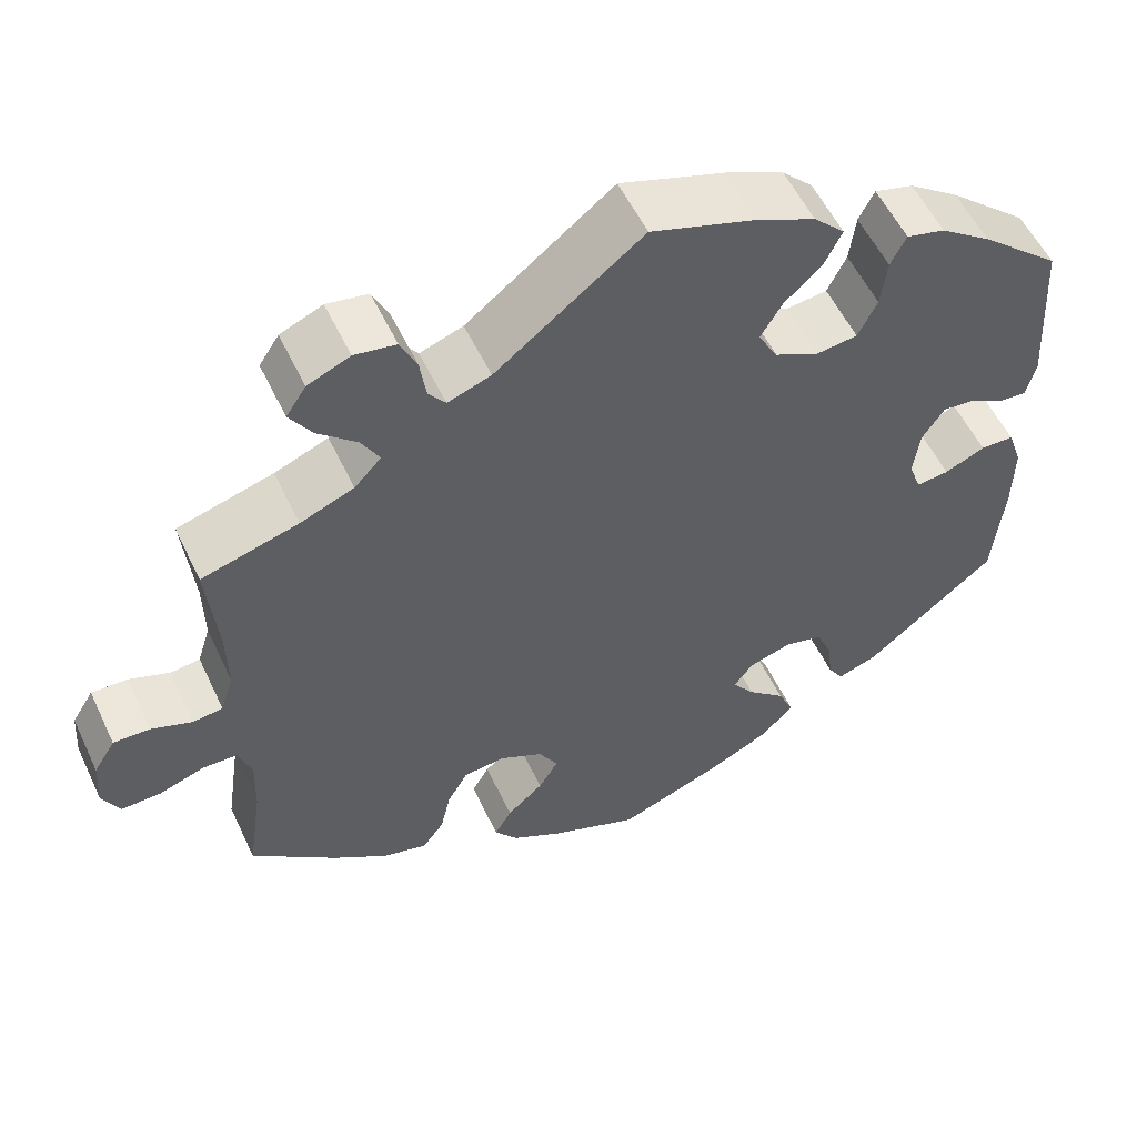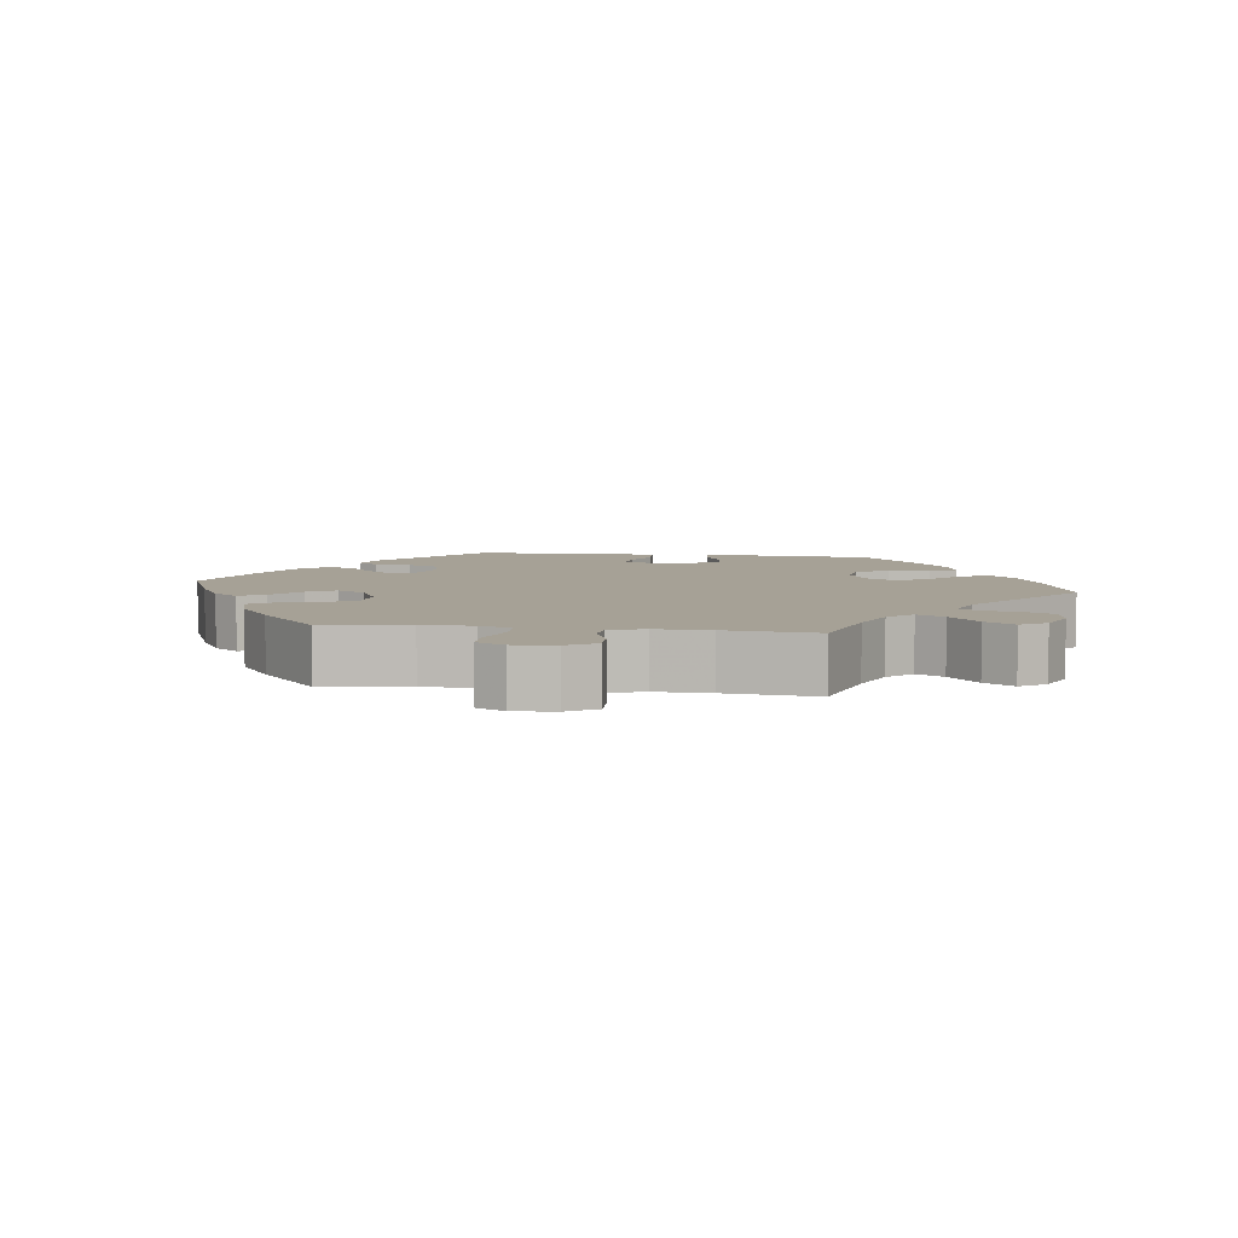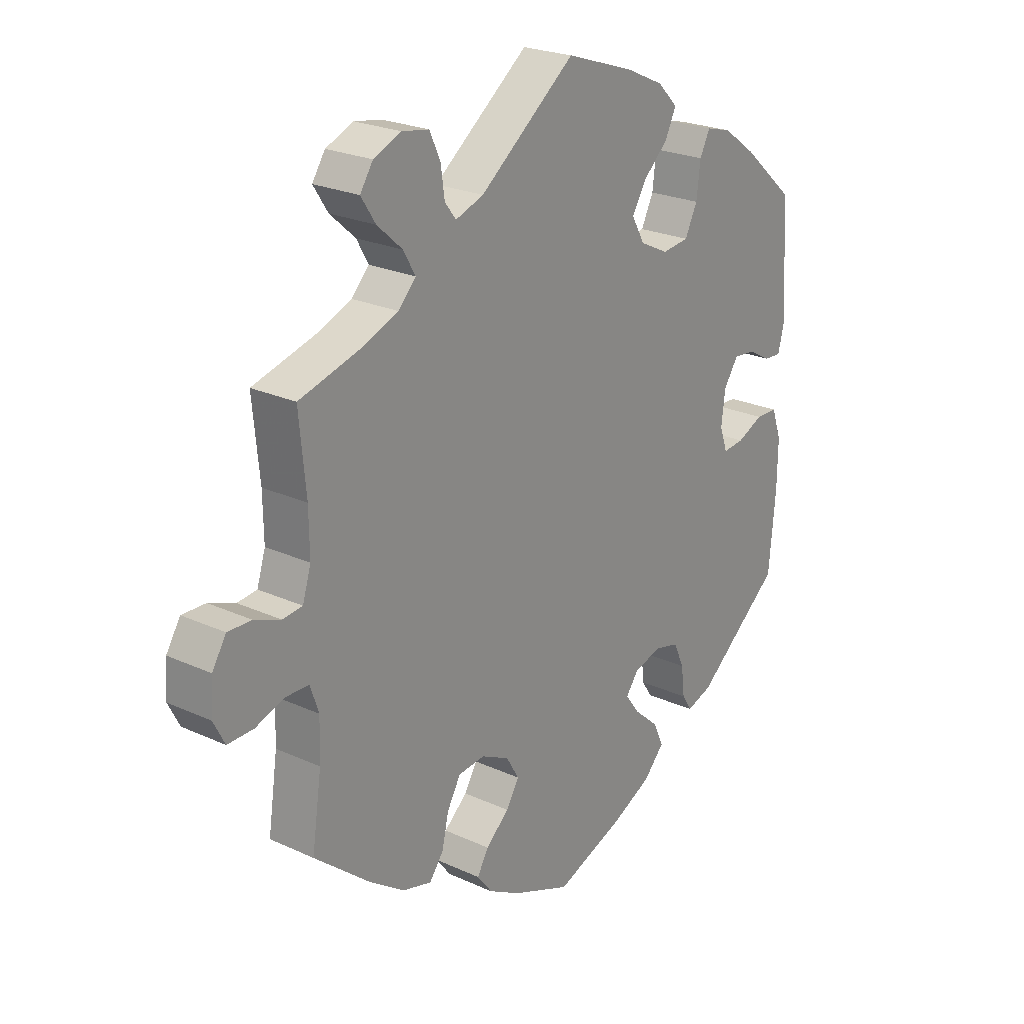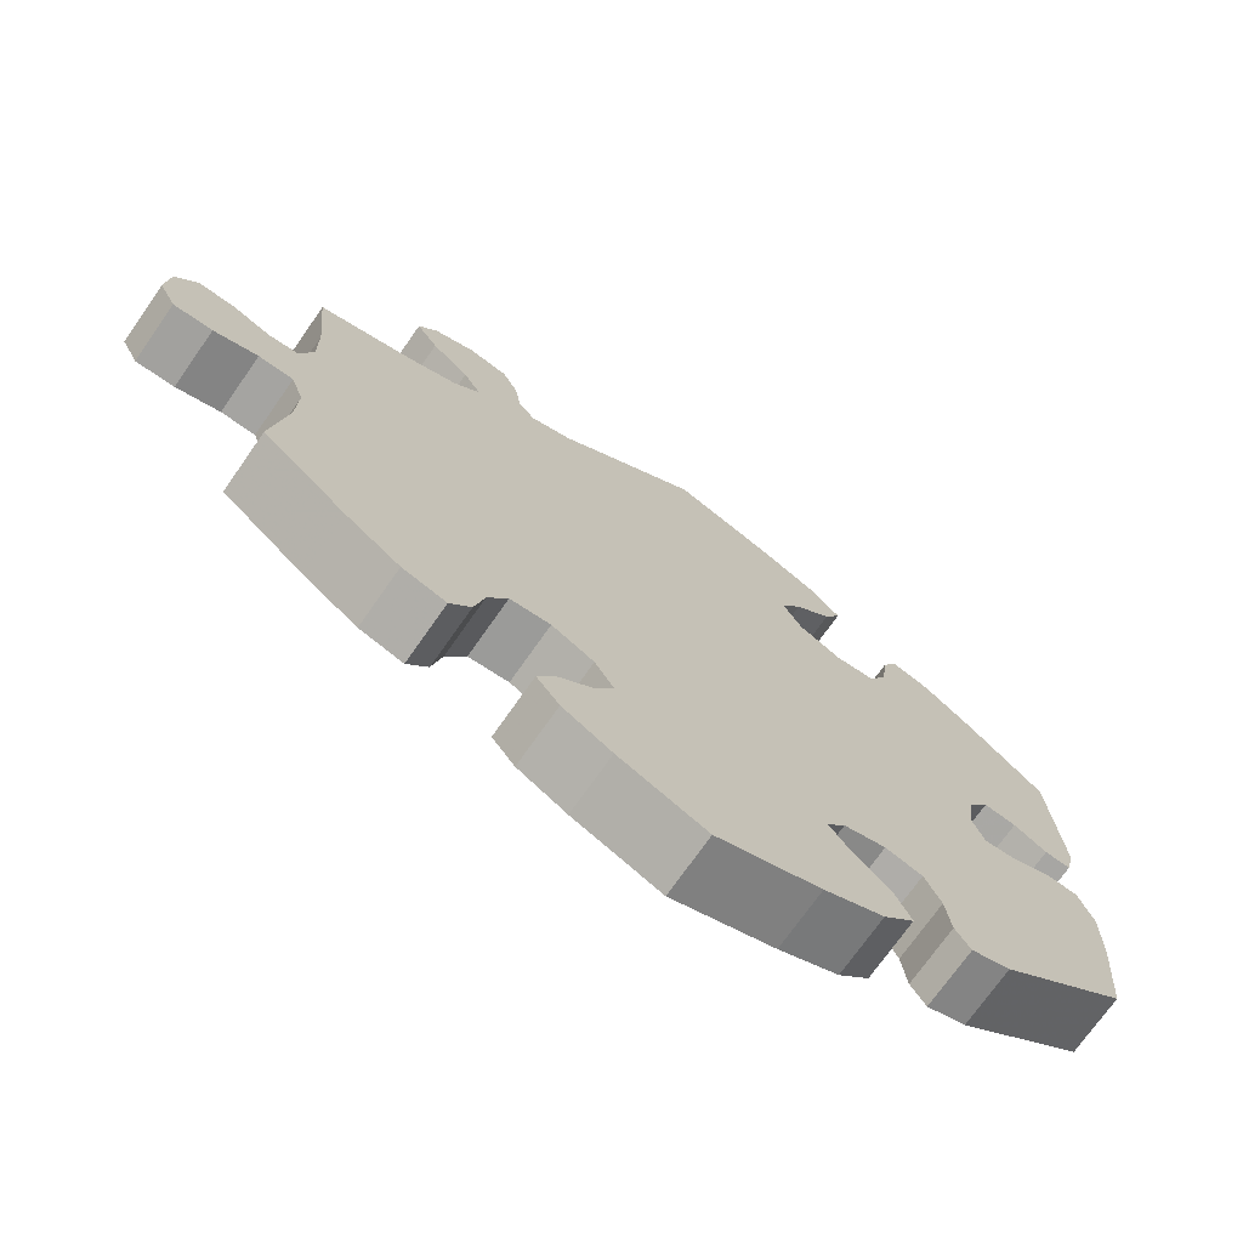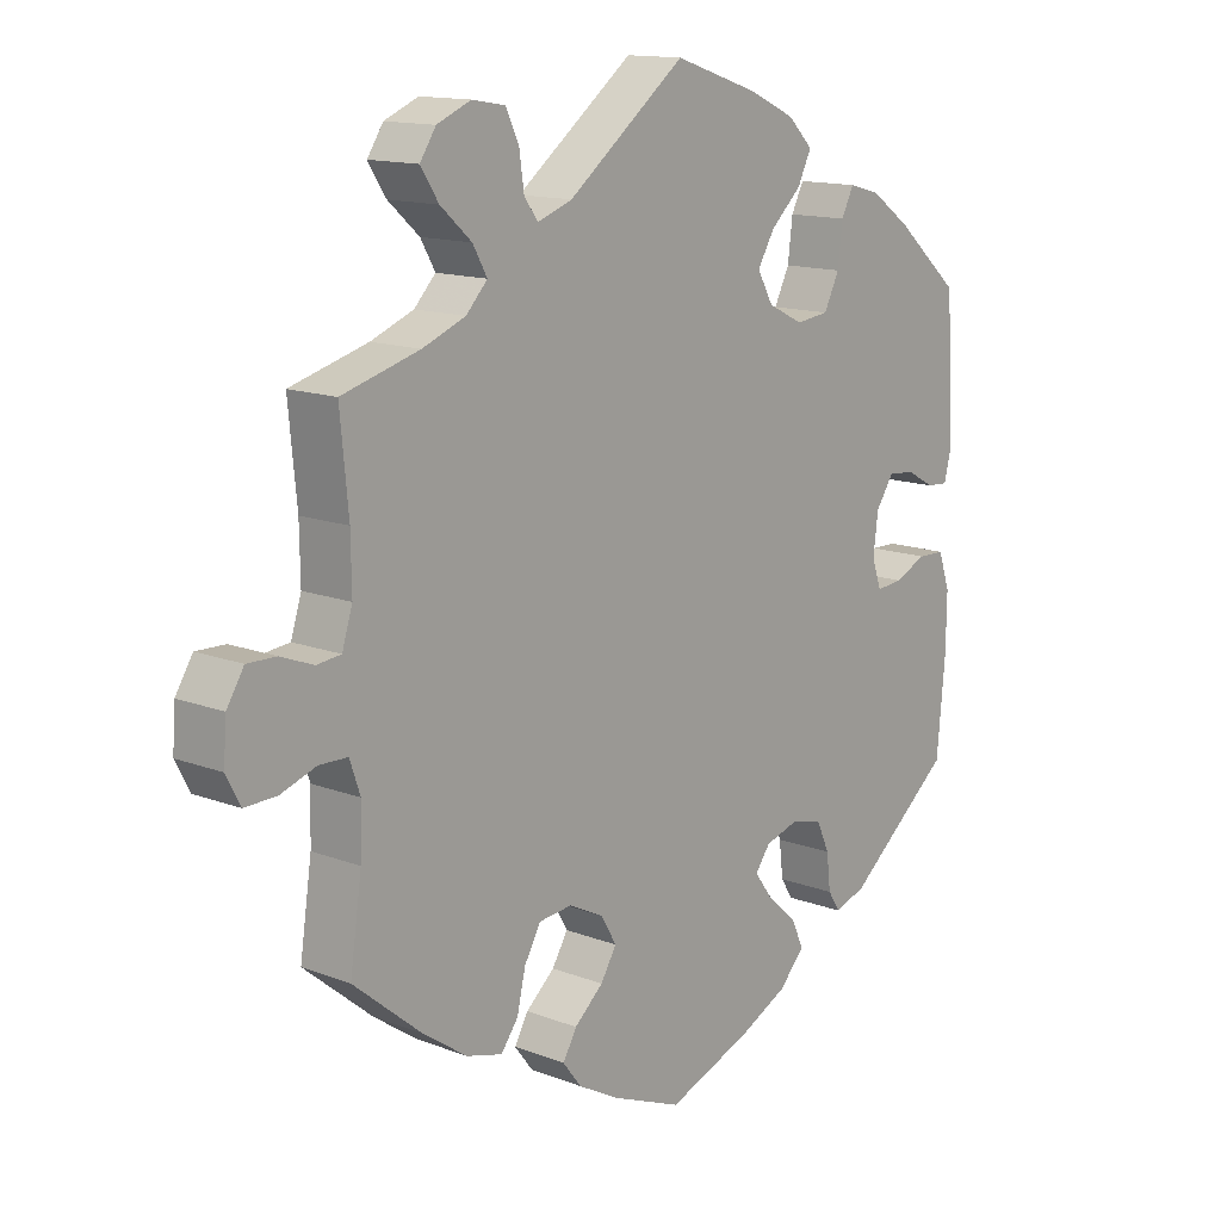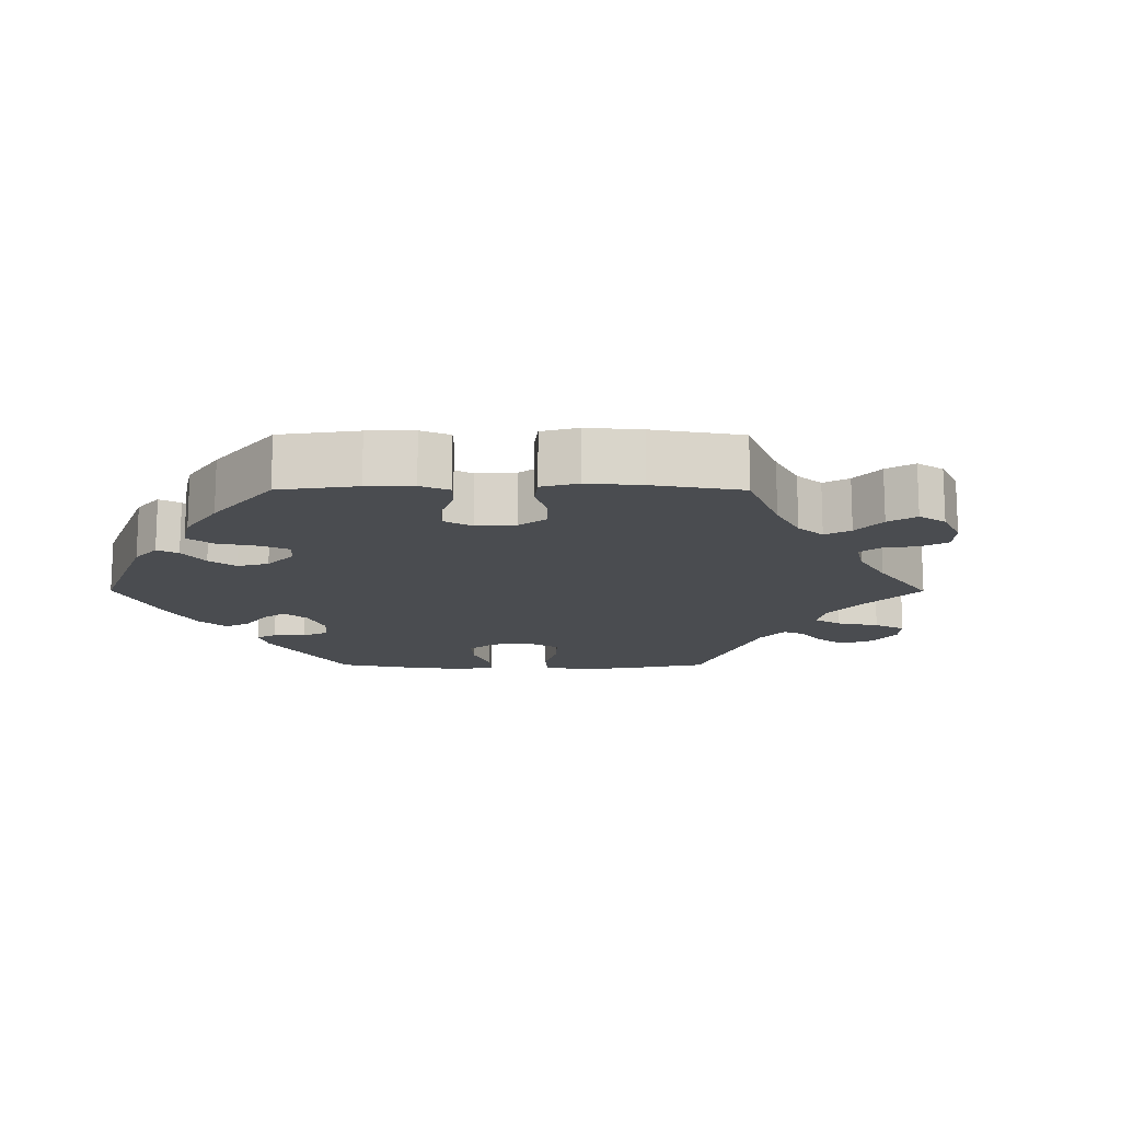
<metadata>
{"format":"obj","ext":"obj","renderer":"f3d","projection":"perspective","resolution":1024,"background":"white","views":[{"elev":55.3,"azim":-25.1,"up":"+Z"},{"elev":6.2,"azim":-82.2,"up":"+Y"},{"elev":23.6,"azim":-52.3,"up":"+Z"},{"elev":-72.6,"azim":-35.0,"up":"+Z"},{"elev":13.7,"azim":-49.4,"up":"+Z"},{"elev":-14.8,"azim":-150.2,"up":"+Y"}]}
</metadata>
<code>
v 0.349 0.07 -0.413
v 0.303 0.07 -0.429
v 0.285 0.07 -0.401
v 0.279 0.07 -0.35
v 0.26 0.07 -0.308
v 0.216 0.07 -0.297
v 0.166 0.07 -0.312
v 0.144 0.07 -0.342
v 0.17 0.07 -0.377
v 0.214 0.07 -0.416
v 0.232 0.07 -0.456
v 0.195 0.07 -0.496
v 0.124 0.07 -0.531
v 0.001 0.07 -0.578
v -0.103 0.07 -0.536
v -0.161 0.07 -0.504
v -0.188 0.07 -0.469
v -0.168 0.07 -0.434
v -0.126 0.07 -0.397
v -0.103 0.07 -0.359
v -0.126 0.07 -0.32
v -0.176 0.07 -0.295
v -0.224 0.07 -0.3
v -0.248 0.07 -0.342
v -0.26 0.07 -0.395
v -0.285 0.07 -0.429
v -0.337 0.07 -0.415
v -0.401 0.07 -0.371
v -0.5 0.07 -0.289
v -0.483 0.07 -0.173
v -0.481 0.07 -0.104
v -0.496 0.07 -0.06
v -0.537 0.07 -0.059
v -0.589 0.07 -0.077
v -0.635 0.07 -0.078
v -0.655 0.07 -0.039
v -0.651 0.07 0.018
v -0.626 0.07 0.058
v -0.584 0.07 0.057
v -0.537 0.07 0.039
v -0.502 0.07 0.043
v -0.487 0.07 0.091
v -0.488 0.07 0.165
v -0.5 0.07 0.289
v -0.388 0.07 0.321
v -0.326 0.07 0.346
v -0.295 0.07 0.379
v -0.316 0.07 0.416
v -0.361 0.07 0.456
v -0.387 0.07 0.496
v -0.364 0.07 0.531
v -0.315 0.07 0.552
v -0.267 0.07 0.544
v -0.248 0.07 0.503
v -0.241 0.07 0.454
v -0.221 0.07 0.428
v -0.171 0.07 0.446
v -0.001 0.07 0.578
v 0.12 0.07 0.538
v 0.188 0.07 0.507
v 0.224 0.07 0.471
v 0.204 0.07 0.43
v 0.16 0.07 0.389
v 0.135 0.07 0.347
v 0.158 0.07 0.306
v 0.209 0.07 0.281
v 0.257 0.07 0.287
v 0.279 0.07 0.332
v 0.286 0.07 0.389
v 0.304 0.07 0.425
v 0.349 0.07 0.413
v 0.408 0.07 0.371
v 0.501 0.07 0.29
v 0.513 0.07 0.1
v 0.502 0.07 0.056
v 0.471 0.07 0.058
v 0.431 0.07 0.08
v 0.392 0.07 0.084
v 0.366 0.07 0.045
v 0.359 0.07 -0.011
v 0.373 0.07 -0.051
v 0.411 0.07 -0.047
v 0.458 0.07 -0.026
v 0.497 0.07 -0.027
v 0.514 0.07 -0.077
v 0.513 0.07 -0.157
v 0.501 0.07 -0.288
v 0.349 0 -0.413
v 0.303 0 -0.429
v 0.285 0 -0.401
v 0.279 0 -0.35
v 0.26 0 -0.308
v 0.216 0 -0.297
v 0.166 0 -0.312
v 0.144 0 -0.342
v 0.17 0 -0.377
v 0.214 0 -0.416
v 0.232 0 -0.456
v 0.195 0 -0.496
v 0.124 0 -0.531
v 0.001 0 -0.578
v -0.103 0 -0.536
v -0.161 0 -0.504
v -0.188 0 -0.469
v -0.168 0 -0.434
v -0.126 0 -0.397
v -0.103 0 -0.359
v -0.126 0 -0.32
v -0.176 0 -0.295
v -0.224 0 -0.3
v -0.248 0 -0.342
v -0.26 0 -0.395
v -0.285 0 -0.429
v -0.337 0 -0.415
v -0.401 0 -0.371
v -0.5 0 -0.289
v -0.483 0 -0.173
v -0.481 0 -0.104
v -0.496 0 -0.06
v -0.537 0 -0.059
v -0.589 0 -0.077
v -0.635 0 -0.078
v -0.655 0 -0.039
v -0.651 0 0.018
v -0.626 0 0.058
v -0.584 0 0.057
v -0.537 0 0.039
v -0.502 0 0.043
v -0.487 0 0.091
v -0.488 0 0.165
v -0.5 0 0.289
v -0.388 0 0.321
v -0.326 0 0.346
v -0.295 0 0.379
v -0.316 0 0.416
v -0.361 0 0.456
v -0.387 0 0.496
v -0.364 0 0.531
v -0.315 0 0.552
v -0.267 0 0.544
v -0.248 0 0.503
v -0.241 0 0.454
v -0.221 0 0.428
v -0.171 0 0.446
v -0.001 0 0.578
v 0.12 0 0.538
v 0.188 0 0.507
v 0.224 0 0.471
v 0.204 0 0.43
v 0.16 0 0.389
v 0.135 0 0.347
v 0.158 0 0.306
v 0.209 0 0.281
v 0.257 0 0.287
v 0.279 0 0.332
v 0.286 0 0.389
v 0.304 0 0.425
v 0.349 0 0.413
v 0.408 0 0.371
v 0.501 0 0.29
v 0.513 0 0.1
v 0.502 0 0.056
v 0.471 0 0.058
v 0.431 0 0.08
v 0.392 0 0.084
v 0.366 0 0.045
v 0.359 0 -0.011
v 0.373 0 -0.051
v 0.411 0 -0.047
v 0.458 0 -0.026
v 0.497 0 -0.027
v 0.514 0 -0.077
v 0.513 0 -0.157
v 0.501 0 -0.288
f 82 83 84 85
f 81 82 85 86
f 74 75 76 77
f 74 77 78
f 73 74 78
f 72 73 78 79
f 68 69 70 71
f 67 68 71 72
f 60 61 62 63
f 60 63 64
f 57 58 59 60
f 56 57 60 64
f 52 53 54 55
f 50 51 52 55
f 48 49 50 55
f 47 48 55 56
f 46 47 56 64
f 43 44 45
f 42 43 45 46
f 41 42 46 64
f 37 38 39 40
f 37 40 41
f 36 37 41
f 33 34 35 36
f 32 33 36 41
f 31 32 41 64
f 27 28 29 30
f 24 25 26 27
f 23 24 27 30
f 22 23 30 31
f 16 17 18 19
f 16 19 20
f 15 16 20
f 14 15 20
f 13 14 20
f 12 13 20 21
f 9 10 11 12
f 8 9 12 21
f 1 2 3 4
f 1 4 5
f 81 86 87 1
f 67 72 79
f 66 67 79 80
f 65 66 80 81
f 31 64 65
f 7 8 21 22
f 6 7 22 31
f 5 6 31 65
f 1 5 65 81
f 172 171 170 169
f 173 172 169 168
f 164 163 162 161
f 165 164 161
f 165 161 160
f 166 165 160 159
f 158 157 156 155
f 159 158 155 154
f 150 149 148 147
f 151 150 147
f 147 146 145 144
f 151 147 144 143
f 142 141 140 139
f 142 139 138 137
f 142 137 136 135
f 143 142 135 134
f 151 143 134 133
f 132 131 130
f 133 132 130 129
f 151 133 129 128
f 127 126 125 124
f 128 127 124
f 128 124 123
f 123 122 121 120
f 128 123 120 119
f 151 128 119 118
f 117 116 115 114
f 114 113 112 111
f 117 114 111 110
f 118 117 110 109
f 106 105 104 103
f 107 106 103
f 107 103 102
f 107 102 101
f 107 101 100
f 108 107 100 99
f 99 98 97 96
f 108 99 96 95
f 91 90 89 88
f 92 91 88
f 88 174 173 168
f 166 159 154
f 167 166 154 153
f 168 167 153 152
f 152 151 118
f 109 108 95 94
f 118 109 94 93
f 152 118 93 92
f 168 152 92 88
f 1 88 89 2
f 2 89 90 3
f 3 90 91 4
f 4 91 92 5
f 5 92 93 6
f 6 93 94 7
f 7 94 95 8
f 8 95 96 9
f 9 96 97 10
f 10 97 98 11
f 11 98 99 12
f 12 99 100 13
f 13 100 101 14
f 14 101 102 15
f 15 102 103 16
f 16 103 104 17
f 17 104 105 18
f 18 105 106 19
f 19 106 107 20
f 20 107 108 21
f 21 108 109 22
f 22 109 110 23
f 23 110 111 24
f 24 111 112 25
f 25 112 113 26
f 26 113 114 27
f 27 114 115 28
f 28 115 116 29
f 29 116 117 30
f 30 117 118 31
f 31 118 119 32
f 32 119 120 33
f 33 120 121 34
f 34 121 122 35
f 35 122 123 36
f 36 123 124 37
f 37 124 125 38
f 38 125 126 39
f 39 126 127 40
f 40 127 128 41
f 41 128 129 42
f 42 129 130 43
f 43 130 131 44
f 44 131 132 45
f 45 132 133 46
f 46 133 134 47
f 47 134 135 48
f 48 135 136 49
f 49 136 137 50
f 50 137 138 51
f 51 138 139 52
f 52 139 140 53
f 53 140 141 54
f 54 141 142 55
f 55 142 143 56
f 56 143 144 57
f 57 144 145 58
f 58 145 146 59
f 59 146 147 60
f 60 147 148 61
f 61 148 149 62
f 62 149 150 63
f 63 150 151 64
f 64 151 152 65
f 65 152 153 66
f 66 153 154 67
f 67 154 155 68
f 68 155 156 69
f 69 156 157 70
f 70 157 158 71
f 71 158 159 72
f 72 159 160 73
f 73 160 161 74
f 74 161 162 75
f 75 162 163 76
f 76 163 164 77
f 77 164 165 78
f 78 165 166 79
f 79 166 167 80
f 80 167 168 81
f 81 168 169 82
f 82 169 170 83
f 83 170 171 84
f 84 171 172 85
f 85 172 173 86
f 86 173 174 87
f 87 174 88 1

</code>
